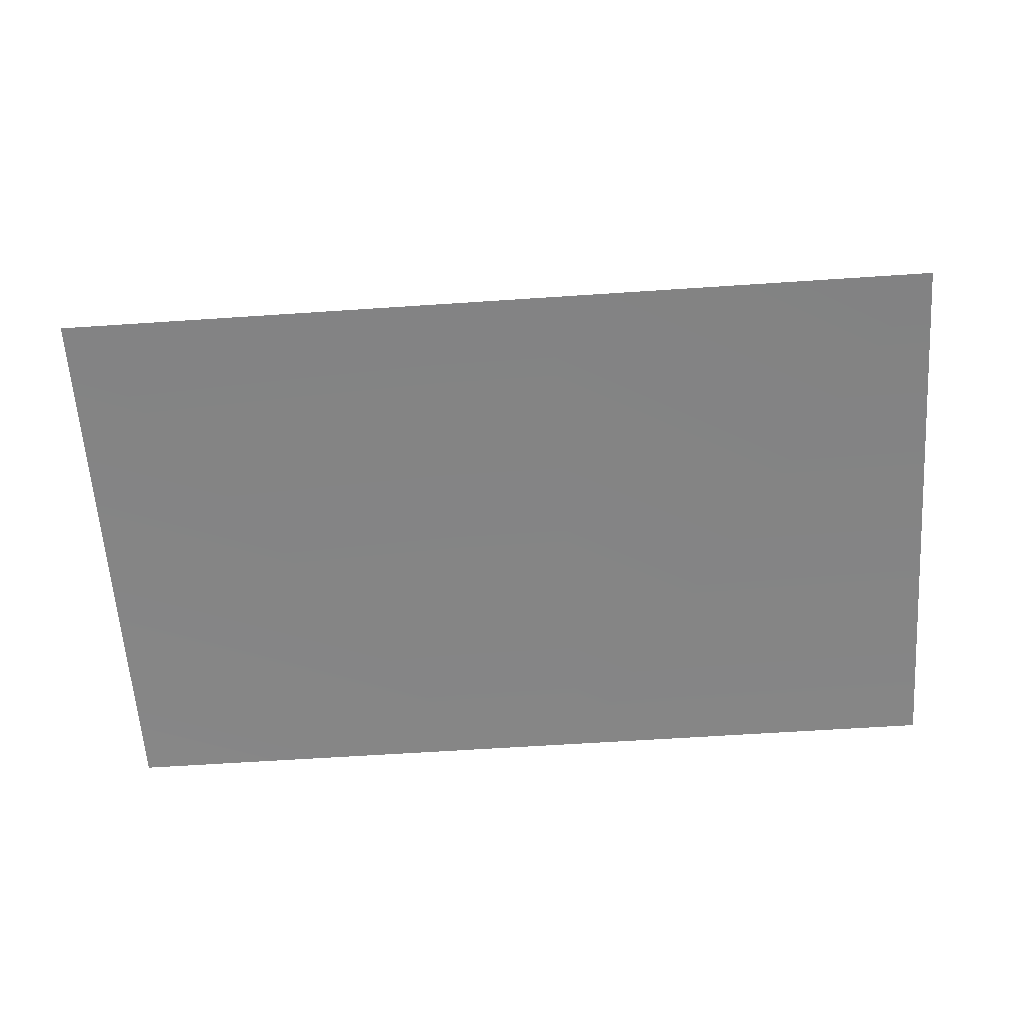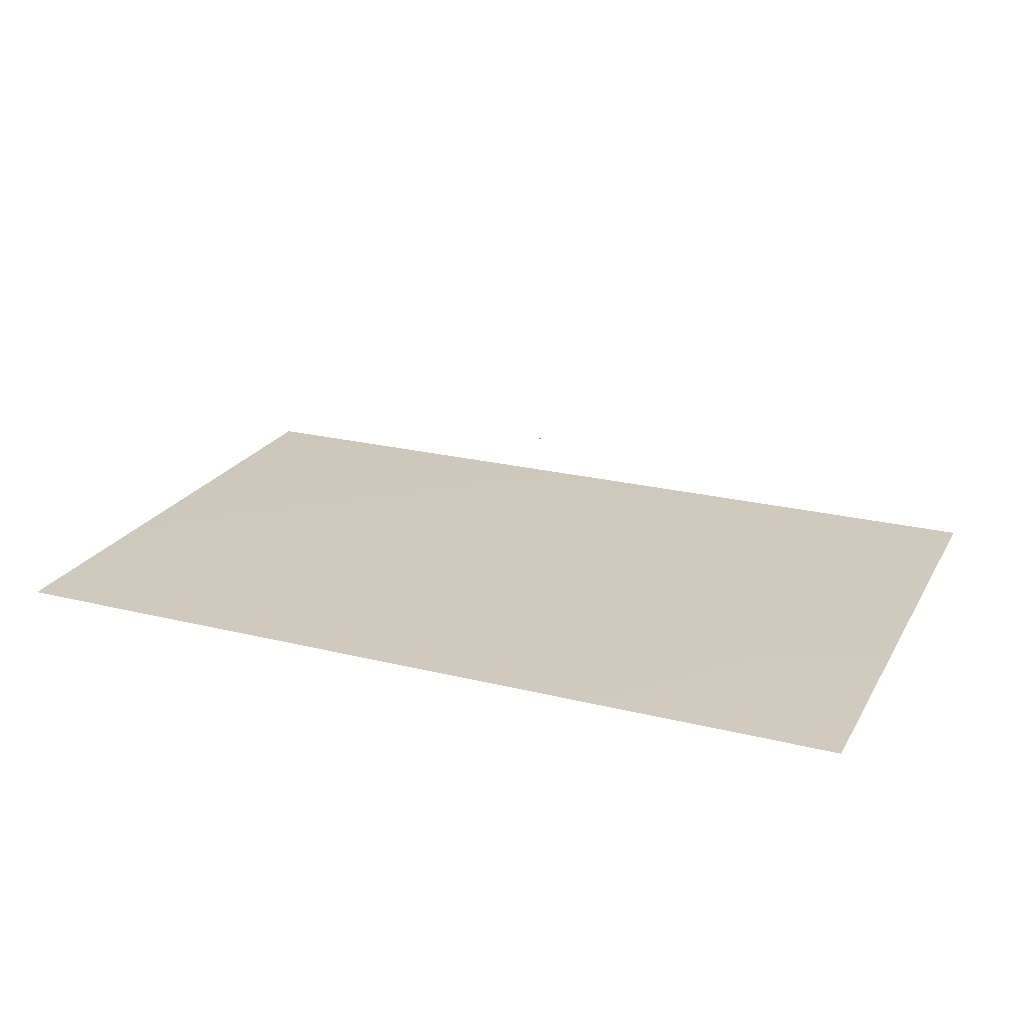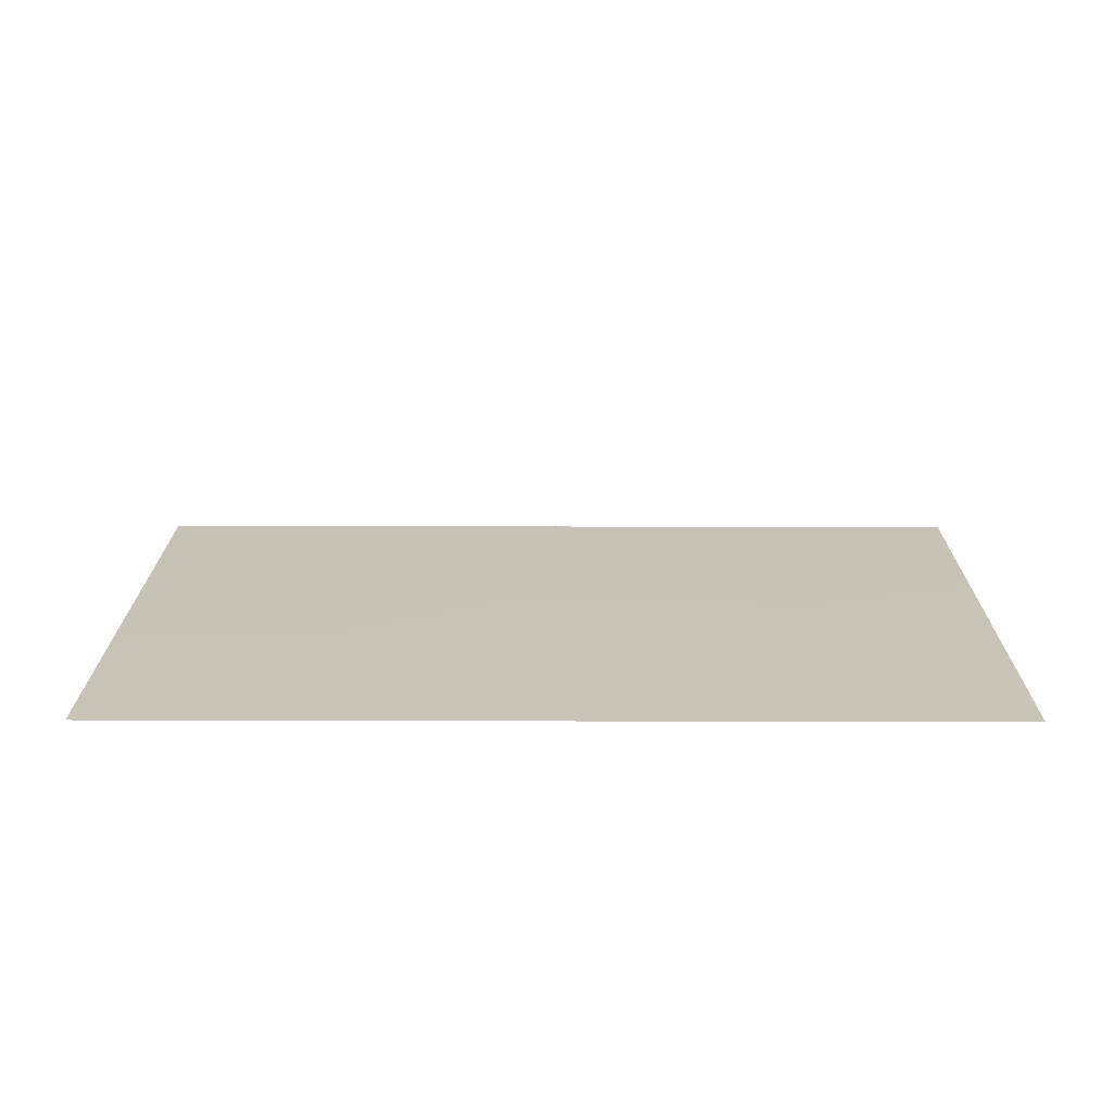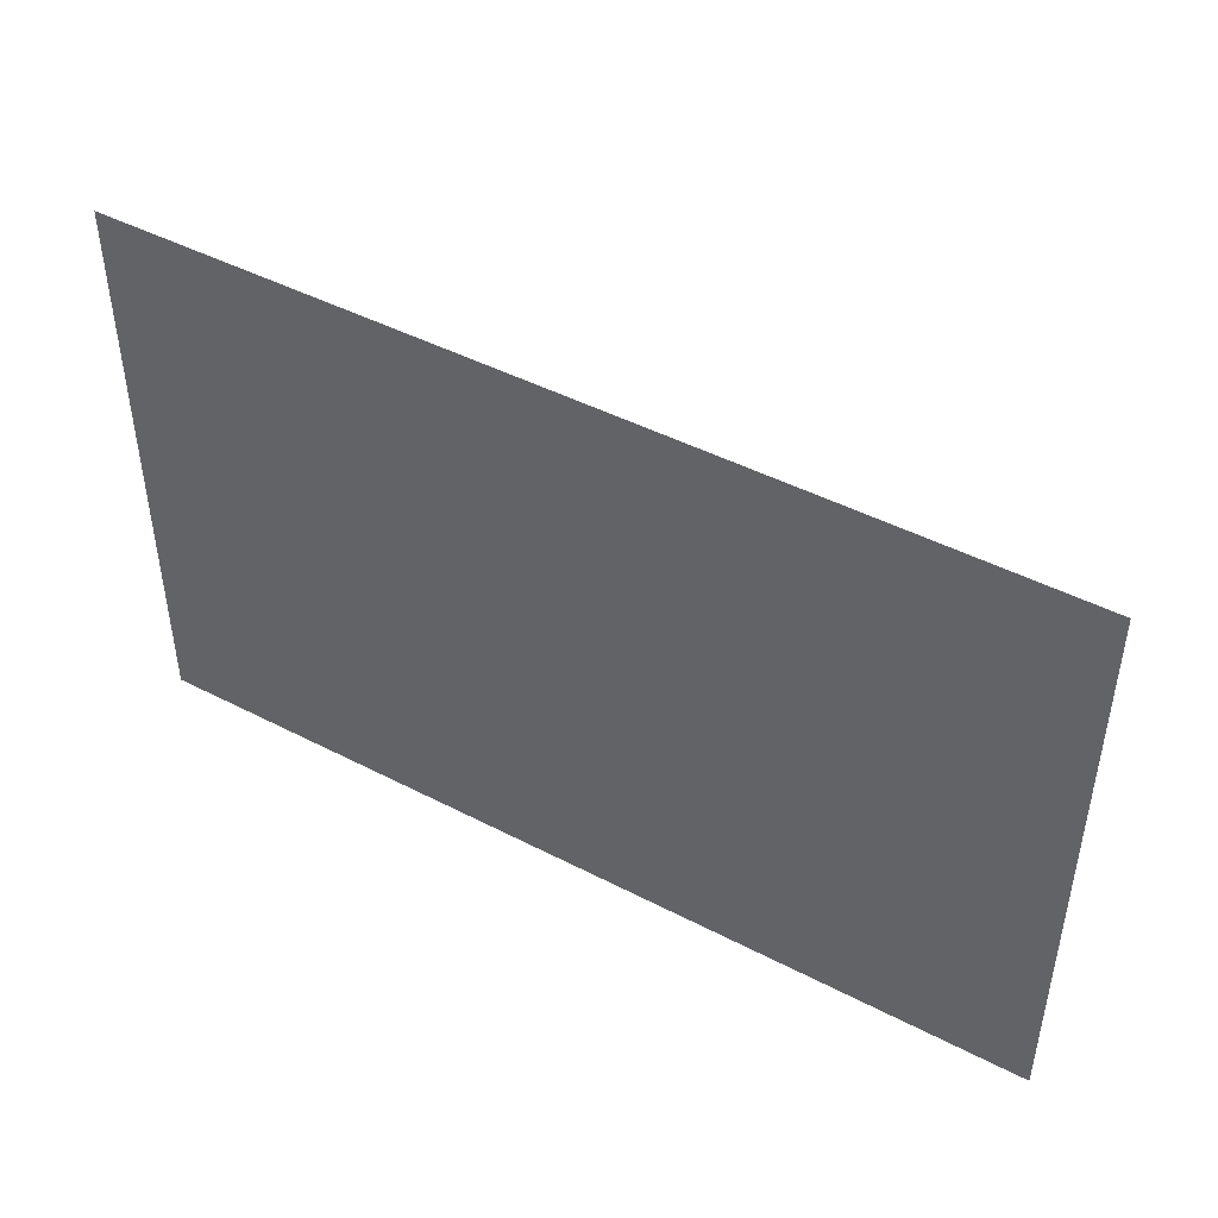
<metadata>
{"format":"obj","ext":"obj","renderer":"f3d","projection":"perspective","resolution":1024,"background":"white","views":[{"elev":-61.6,"azim":3.9,"up":"+Y"},{"elev":22.6,"azim":23.0,"up":"+Y"},{"elev":19.4,"azim":-179.7,"up":"+Y"},{"elev":45.7,"azim":30.8,"up":"+Z"}]}
</metadata>
<code>
o MeshTelevision_15_0_GeomSubset_2
v -0.00076 -0.01027 0.04403
v 0.00076 -0.01027 0.04403
v -0.00076 -0.008754 0.04403
v 0.00076 -0.008754 0.04403
v -0.00076 -0.01027 0.04403
v 0.00076 -0.01027 0.04403
v -0.00076 -0.008754 0.04403
v 0.00076 -0.008754 0.04403
v -0.00076 -0.01027 0.04403
v 0.00076 -0.01027 0.04403
v -0.00076 -0.008754 0.04403
v 0.00076 -0.008754 0.04403
v -0.00076 -0.01027 0.04403
v 0.00076 -0.01027 0.04403
v -0.00076 -0.008754 0.04403
v 0.00076 -0.008754 0.04403
v -0.00076 -0.01027 0.04403
v 0.00076 -0.01027 0.04403
v -0.00076 -0.008754 0.04403
v 0.00076 -0.008754 0.04403
v -0.448 -0.1327 -0.1581
v -0.448 -0.1327 0.4083
v -0.448 -0.08869 0.4083
v -0.448 -0.08869 -0.1581
v -0.3269 -0.009513 0.3317
v -0.3269 -0.009513 -0.08167
v -0.5744 -0.08869 -0.1581
v -0.5744 -0.1327 -0.1581
v -0.5744 -0.08869 0.4083
v -0.5744 -0.1327 0.4083
v -0.448 -0.08869 -0.2125
v -0.448 -0.1327 -0.2125
v -0.5699 -0.08869 -0.1749
v -0.5718 -0.1327 -0.1749
v 0 -0.1327 0.4083
v 0 -0.08869 0.4083
v 0 -0.009513 0.3317
v 0 -0.009513 -0.08167
v 0 -0.08869 -0.1581
v 0 -0.08869 -0.2673
v 0 -0.1327 -0.2673
v 0 -0.1327 -0.1581
v -0.05831 -0.1327 0.4083
v -0.05831 -0.08869 0.4083
v -0.05831 -0.009513 0.3317
v -0.05831 -0.009513 -0.08167
v -0.05831 -0.08869 -0.1581
v -0.05831 -0.08869 -0.2633
v -0.05831 -0.1327 -0.2633
v -0.05831 -0.1327 -0.1581
v -0.03867 -0.1327 0.4083
v -0.03867 -0.08869 0.4083
v -0.03867 -0.009513 0.3317
v -0.03867 -0.009513 -0.08167
v -0.03867 -0.08869 -0.1581
v -0.03867 -0.08869 -0.266
v -0.03867 -0.1327 -0.266
v -0.03867 -0.1327 -0.1581
v -0.01904 -0.1327 0.4083
v -0.01904 -0.08869 0.4083
v -0.01904 -0.009513 0.3317
v -0.01904 -0.009513 -0.08167
v -0.01904 -0.08869 -0.1581
v -0.01904 -0.08869 -0.2673
v -0.01904 -0.1327 -0.2673
v -0.01904 -0.1327 -0.1581
v -0.5502 -0.1327 0.4083
v -0.5502 -0.08869 0.4083
v -0.5502 -0.08869 -0.1581
v -0.5575 -0.08869 -0.188
v -0.5575 -0.1327 -0.188
v -0.5502 -0.1327 -0.1581
v -0.5357 -0.1327 0.4083
v -0.5357 -0.08869 0.4083
v -0.5357 -0.08869 -0.1581
v -0.5357 -0.08869 -0.1973
v -0.5357 -0.1327 -0.1973
v -0.5357 -0.1327 -0.1581
v -0.448 -0.08869 -0.1615
v -0.448 -0.1327 -0.1615
v -0.5741 -0.08869 -0.1615
v -0.574 -0.1327 -0.1615
v 0 -0.08869 -0.1615
v 0 -0.1327 -0.1615
v -0.05831 -0.08869 -0.1615
v -0.05831 -0.1327 -0.1615
v -0.03867 -0.08869 -0.1615
v -0.03867 -0.1327 -0.1615
v -0.01904 -0.08869 -0.1615
v -0.01904 -0.1327 -0.1615
v -0.5517 -0.08869 -0.1615
v -0.5518 -0.1327 -0.1615
v -0.5357 -0.08869 -0.1615
v -0.5357 -0.1327 -0.1615
v -0.448 -0.09249 -0.1581
v -0.5357 -0.09249 -0.1581
v -0.5357 -0.09249 -0.1615
v -0.448 -0.09249 -0.1615
v -0.5704 -0.09249 -0.1581
v -0.5704 -0.1289 -0.1581
v -0.5704 -0.1289 -0.1615
v -0.5704 -0.09249 -0.1615
v -0.448 -0.1289 -0.1581
v -0.5357 -0.1289 -0.1581
v -0.448 -0.1289 -0.1615
v -0.5357 -0.1289 -0.1615
v 0 -0.1289 -0.1581
v -0.01904 -0.1289 -0.1581
v 0 -0.1289 -0.1615
v -0.01904 -0.1289 -0.1615
v -0.05831 -0.1289 -0.1581
v -0.05831 -0.1289 -0.1615
v -0.03867 -0.1289 -0.1581
v -0.03867 -0.1289 -0.1615
v -0.5502 -0.1289 -0.1581
v -0.5518 -0.1289 -0.1615
v 0 -0.09249 -0.1615
v -0.01904 -0.09249 -0.1615
v 0 -0.09249 -0.1581
v -0.01904 -0.09249 -0.1581
v -0.05831 -0.09249 -0.1615
v -0.05831 -0.09249 -0.1581
v -0.03867 -0.09249 -0.1615
v -0.03867 -0.09249 -0.1581
v -0.5517 -0.09249 -0.1615
v -0.5502 -0.09249 -0.1581
v 0 -0.09706 -0.2673
v -0.01904 -0.09706 -0.2673
v -0.03867 -0.09706 -0.266
v -0.05831 -0.09706 -0.2633
v -0.448 -0.09706 -0.2125
v -0.5357 -0.09706 -0.1973
v -0.5575 -0.09706 -0.188
v -0.5699 -0.09706 -0.1749
v -0.5741 -0.09706 -0.1615
v -0.5704 -0.09942 -0.1615
v -0.5704 -0.09942 -0.1581
v -0.5744 -0.09706 -0.1581
v -0.5744 -0.09706 0.4083
v -0.5502 -0.09706 0.4083
v -0.5357 -0.09706 0.4083
v -0.448 -0.09706 0.4083
v -0.05831 -0.09706 0.4083
v -0.03867 -0.09706 0.4083
v -0.01904 -0.09706 0.4083
v 0 -0.09706 0.4083
v 0 -0.1243 -0.2673
v -0.01904 -0.1243 -0.2673
v -0.03867 -0.1243 -0.266
v -0.05831 -0.1243 -0.2633
v -0.448 -0.1243 -0.2125
v -0.5357 -0.1243 -0.1973
v -0.5575 -0.1243 -0.188
v -0.5718 -0.1243 -0.1749
v -0.574 -0.1243 -0.1615
v -0.5704 -0.122 -0.1615
v -0.5704 -0.122 -0.1581
v -0.5744 -0.1243 -0.1581
v -0.5744 -0.1243 0.4083
v -0.5502 -0.1243 0.4083
v -0.5357 -0.1243 0.4083
v -0.448 -0.1243 0.4083
v -0.05831 -0.1243 0.4083
v -0.03867 -0.1243 0.4083
v -0.01904 -0.1243 0.4083
v 0 -0.1243 0.4083
v 0 -0.09706 -0.2744
v 0 -0.1243 -0.2744
v -0.01928 -0.09706 -0.2744
v -0.01928 -0.1243 -0.2744
v -0.03938 -0.1243 -0.273
v -0.03938 -0.09706 -0.273
v -0.05927 -0.1243 -0.2703
v -0.05927 -0.09706 -0.2703
v -0.4491 -0.1243 -0.2194
v -0.4491 -0.09706 -0.2194
v -0.5377 -0.1243 -0.204
v -0.5377 -0.09706 -0.204
v -0.5612 -0.1243 -0.1938
v -0.5612 -0.09706 -0.1938
v -0.5758 -0.1243 -0.1781
v -0.5758 -0.09706 -0.1781
v -0.5779 -0.1243 -0.1615
v -0.5779 -0.09706 -0.1615
v -0.574 -0.122 -0.1615
v -0.574 -0.09942 -0.1615
v -0.574 -0.09942 -0.1581
v -0.574 -0.122 -0.1581
v -0.5776 -0.09706 -0.1581
v -0.5776 -0.1243 -0.1581
v -0.5779 -0.1243 0.4154
v -0.5779 -0.09706 0.4154
v -0.5502 -0.1243 0.4154
v -0.5502 -0.09706 0.4154
v -0.5357 -0.1243 0.4154
v -0.5357 -0.09706 0.4154
v -0.448 -0.1243 0.4154
v -0.448 -0.09706 0.4154
v -0.05831 -0.09706 0.4154
v -0.05831 -0.1243 0.4154
v -0.03867 -0.1243 0.4154
v -0.03867 -0.09706 0.4154
v -0.01904 -0.1243 0.4154
v -0.01904 -0.09706 0.4154
v 0 -0.1243 0.4154
v 0 -0.09706 0.4154
v 0.448 -0.1327 -0.1581
v 0.448 -0.1327 0.4083
v 0.448 -0.08869 0.4083
v 0.448 -0.08869 -0.1581
v 0.3269 -0.009513 0.3317
v 0.3269 -0.009513 -0.08167
v 0.5744 -0.08869 -0.1581
v 0.5744 -0.1327 -0.1581
v 0.5744 -0.08869 0.4083
v 0.5744 -0.1327 0.4083
v 0.448 -0.08869 -0.2125
v 0.448 -0.1327 -0.2125
v 0.5699 -0.08869 -0.1749
v 0.5718 -0.1327 -0.1749
v 0.05831 -0.1327 0.4083
v 0.05831 -0.08869 0.4083
v 0.05831 -0.009513 0.3317
v 0.05831 -0.009513 -0.08167
v 0.05831 -0.08869 -0.1581
v 0.05831 -0.08869 -0.2633
v 0.05831 -0.1327 -0.2633
v 0.05831 -0.1327 -0.1581
v 0.03867 -0.1327 0.4083
v 0.03867 -0.08869 0.4083
v 0.03867 -0.009513 0.3317
v 0.03867 -0.009513 -0.08167
v 0.03867 -0.08869 -0.1581
v 0.03867 -0.08869 -0.266
v 0.03867 -0.1327 -0.266
v 0.03867 -0.1327 -0.1581
v 0.01904 -0.1327 0.4083
v 0.01904 -0.08869 0.4083
v 0.01904 -0.009513 0.3317
v 0.01904 -0.009513 -0.08167
v 0.01904 -0.08869 -0.1581
v 0.01904 -0.08869 -0.2673
v 0.01904 -0.1327 -0.2673
v 0.01904 -0.1327 -0.1581
v 0.5502 -0.1327 0.4083
v 0.5502 -0.08869 0.4083
v 0.5502 -0.08869 -0.1581
v 0.5575 -0.08869 -0.188
v 0.5575 -0.1327 -0.188
v 0.5502 -0.1327 -0.1581
v 0.5357 -0.1327 0.4083
v 0.5357 -0.08869 0.4083
v 0.5357 -0.08869 -0.1581
v 0.5357 -0.08869 -0.1973
v 0.5357 -0.1327 -0.1973
v 0.5357 -0.1327 -0.1581
v 0.448 -0.08869 -0.1615
v 0.448 -0.1327 -0.1615
v 0.5741 -0.08869 -0.1615
v 0.574 -0.1327 -0.1615
v 0.05831 -0.08869 -0.1615
v 0.05831 -0.1327 -0.1615
v 0.03867 -0.08869 -0.1615
v 0.03867 -0.1327 -0.1615
v 0.01904 -0.08869 -0.1615
v 0.01904 -0.1327 -0.1615
v 0.5517 -0.08869 -0.1615
v 0.5518 -0.1327 -0.1615
v 0.5357 -0.08869 -0.1615
v 0.5357 -0.1327 -0.1615
v 0.448 -0.09249 -0.1581
v 0.5357 -0.09249 -0.1581
v 0.5357 -0.09249 -0.1615
v 0.448 -0.09249 -0.1615
v 0.5704 -0.09249 -0.1581
v 0.5704 -0.1289 -0.1581
v 0.5704 -0.1289 -0.1615
v 0.5704 -0.09249 -0.1615
v 0.448 -0.1289 -0.1581
v 0.5357 -0.1289 -0.1581
v 0.448 -0.1289 -0.1615
v 0.5357 -0.1289 -0.1615
v 0.01904 -0.1289 -0.1581
v 0.01904 -0.1289 -0.1615
v 0.05831 -0.1289 -0.1581
v 0.05831 -0.1289 -0.1615
v 0.03867 -0.1289 -0.1581
v 0.03867 -0.1289 -0.1615
v 0.5502 -0.1289 -0.1581
v 0.5518 -0.1289 -0.1615
v 0.01904 -0.09249 -0.1615
v 0.01904 -0.09249 -0.1581
v 0.05831 -0.09249 -0.1615
v 0.05831 -0.09249 -0.1581
v 0.03867 -0.09249 -0.1615
v 0.03867 -0.09249 -0.1581
v 0.5517 -0.09249 -0.1615
v 0.5502 -0.09249 -0.1581
v 0.01904 -0.09706 -0.2673
v 0.03867 -0.09706 -0.266
v 0.05831 -0.09706 -0.2633
v 0.448 -0.09706 -0.2125
v 0.5357 -0.09706 -0.1973
v 0.5575 -0.09706 -0.188
v 0.5699 -0.09706 -0.1749
v 0.5741 -0.09706 -0.1615
v 0.5704 -0.09942 -0.1615
v 0.5704 -0.09942 -0.1581
v 0.5744 -0.09706 -0.1581
v 0.5744 -0.09706 0.4083
v 0.5502 -0.09706 0.4083
v 0.5357 -0.09706 0.4083
v 0.448 -0.09706 0.4083
v 0.05831 -0.09706 0.4083
v 0.03867 -0.09706 0.4083
v 0.01904 -0.09706 0.4083
v 0.01904 -0.1243 -0.2673
v 0.03867 -0.1243 -0.266
v 0.05831 -0.1243 -0.2633
v 0.448 -0.1243 -0.2125
v 0.5357 -0.1243 -0.1973
v 0.5575 -0.1243 -0.188
v 0.5718 -0.1243 -0.1749
v 0.574 -0.1243 -0.1615
v 0.5704 -0.122 -0.1615
v 0.5704 -0.122 -0.1581
v 0.5744 -0.1243 -0.1581
v 0.5744 -0.1243 0.4083
v 0.5502 -0.1243 0.4083
v 0.5357 -0.1243 0.4083
v 0.448 -0.1243 0.4083
v 0.05831 -0.1243 0.4083
v 0.03867 -0.1243 0.4083
v 0.01904 -0.1243 0.4083
v 0.01928 -0.09706 -0.2744
v 0.01928 -0.1243 -0.2744
v 0.03938 -0.1243 -0.273
v 0.03938 -0.09706 -0.273
v 0.05927 -0.1243 -0.2703
v 0.05927 -0.09706 -0.2703
v 0.4491 -0.1243 -0.2194
v 0.4491 -0.09706 -0.2194
v 0.5377 -0.1243 -0.204
v 0.5377 -0.09706 -0.204
v 0.5612 -0.1243 -0.1938
v 0.5612 -0.09706 -0.1938
v 0.5758 -0.1243 -0.1781
v 0.5758 -0.09706 -0.1781
v 0.5779 -0.1243 -0.1615
v 0.5779 -0.09706 -0.1615
v 0.574 -0.122 -0.1615
v 0.574 -0.09942 -0.1615
v 0.574 -0.09942 -0.1581
v 0.574 -0.122 -0.1581
v 0.5776 -0.09706 -0.1581
v 0.5776 -0.1243 -0.1581
v 0.5779 -0.1243 0.4154
v 0.5779 -0.09706 0.4154
v 0.5502 -0.1243 0.4154
v 0.5502 -0.09706 0.4154
v 0.5357 -0.1243 0.4154
v 0.5357 -0.09706 0.4154
v 0.448 -0.1243 0.4154
v 0.448 -0.09706 0.4154
v 0.05831 -0.09706 0.4154
v 0.05831 -0.1243 0.4154
v 0.03867 -0.1243 0.4154
v 0.03867 -0.09706 0.4154
v 0.01904 -0.1243 0.4154
v 0.01904 -0.09706 0.4154
v -0.02094 -0.1326 -0.2035
v -0.01209 -0.1326 -0.1946
v 1e-06 -0.1326 -0.1914
v 0.01209 -0.1326 -0.1946
v 0.02094 -0.1326 -0.2035
v 0.02418 -0.1326 -0.2155
v 0.02094 -0.1326 -0.2276
v 0.01209 -0.1326 -0.2365
v 1e-06 -0.1326 -0.2397
v -0.01209 -0.1326 -0.2365
v -0.02094 -0.1326 -0.2276
v -0.02418 -0.1326 -0.2155
v -0.02458 -0.1326 -0.2014
v -0.01419 -0.1326 -0.191
v 1e-06 -0.1326 -0.1872
v 0.01419 -0.1326 -0.191
v 0.02458 -0.1326 -0.2014
v 0.02839 -0.1326 -0.2155
v 0.02458 -0.1326 -0.2297
v 0.01419 -0.1326 -0.2401
v 1e-06 -0.1326 -0.2439
v -0.01419 -0.1326 -0.2401
v -0.02458 -0.1326 -0.2297
v -0.02839 -0.1326 -0.2155
v -0.02405 -0.1341 -0.2017
v -0.01388 -0.1341 -0.1915
v 1e-06 -0.1341 -0.1878
v 0.01389 -0.1341 -0.1915
v 0.02405 -0.1341 -0.2017
v 0.02777 -0.1341 -0.2155
v 0.02405 -0.1341 -0.2294
v 0.01389 -0.1341 -0.2396
v 1e-06 -0.1341 -0.2433
v -0.01388 -0.1341 -0.2396
v -0.02405 -0.1341 -0.2294
v -0.02777 -0.1341 -0.2155
v -0.02276 -0.1347 -0.2024
v -0.01314 -0.1347 -0.1928
v 1e-06 -0.1347 -0.1893
v 0.01314 -0.1347 -0.1928
v 0.02276 -0.1347 -0.2024
v 0.02628 -0.1347 -0.2155
v 0.02276 -0.1347 -0.2287
v 0.01314 -0.1347 -0.2383
v 1e-06 -0.1347 -0.2418
v -0.01314 -0.1347 -0.2383
v -0.02276 -0.1347 -0.2287
v -0.02628 -0.1347 -0.2155
v -0.02147 -0.1341 -0.2031
v -0.0124 -0.1341 -0.1941
v 1e-06 -0.1341 -0.1908
v 0.0124 -0.1341 -0.1941
v 0.02148 -0.1341 -0.2031
v 0.0248 -0.1341 -0.2155
v 0.02148 -0.1341 -0.2279
v 0.0124 -0.1341 -0.237
v 1e-06 -0.1341 -0.2403
v -0.0124 -0.1341 -0.237
v -0.02147 -0.1341 -0.2279
v -0.0248 -0.1341 -0.2155
v -0.02141 -0.1335 -0.2032
v -0.01236 -0.1335 -0.1941
v 1e-06 -0.1335 -0.1908
v 0.01236 -0.1335 -0.1941
v 0.02141 -0.1335 -0.2032
v 0.02473 -0.1335 -0.2155
v 0.02141 -0.1335 -0.2279
v 0.01236 -0.1335 -0.237
v 1e-06 -0.1335 -0.2403
v -0.01236 -0.1335 -0.237
v -0.02141 -0.1335 -0.2279
v -0.02473 -0.1335 -0.2155
v 1e-06 -0.1335 -0.2155
v -0.5357 -0.1574 -0.1542
v -0.4659 -0.1574 -0.1539
v -0.5357 -0.1552 -0.1582
v -0.4605 -0.1552 -0.1582
v -0.4605 -0.1552 0.4083
v -0.4659 -0.1574 0.404
v -0.5357 -0.1552 0.4083
v -0.5357 -0.1574 0.4043
v -0.5502 -0.1574 -0.1542
v -0.5502 -0.1552 -0.1582
v -0.5619 -0.1552 -0.1582
v -0.5565 -0.1574 -0.1539
v -0.5565 -0.1574 0.404
v -0.5619 -0.1552 0.4083
v -0.5502 -0.1574 0.4043
v -0.5502 -0.1552 0.4083
v -0.448 -0.1401 0.4083
v -0.448 -0.1401 -0.1581
v -0.5357 -0.1401 -0.1581
v -0.5744 -0.1401 -0.1581
v -0.5744 -0.1401 0.4083
v -0.5357 -0.1401 0.4083
v -0.5502 -0.1401 0.4083
v -0.5502 -0.1401 -0.1581
v 0.4659 -0.1574 -0.1539
v 0.4605 -0.1552 -0.1582
v 0.5357 -0.1552 -0.1582
v 0.5357 -0.1574 -0.1542
v 0.4659 -0.1574 0.404
v 0.4605 -0.1552 0.4083
v 0.5357 -0.1574 0.4043
v 0.5357 -0.1552 0.4083
v 0.5502 -0.1552 -0.1582
v 0.5502 -0.1574 -0.1542
v 0.5619 -0.1552 -0.1582
v 0.5565 -0.1574 -0.1539
v 0.5619 -0.1552 0.4083
v 0.5565 -0.1574 0.404
v 0.5502 -0.1552 0.4083
v 0.5502 -0.1574 0.4043
v 0.448 -0.1401 -0.1581
v 0.448 -0.1401 0.4083
v 0.5357 -0.1401 -0.1581
v 0.5744 -0.1401 -0.1581
v 0.5744 -0.1401 0.4083
v 0.5357 -0.1401 0.4083
v 0.5502 -0.1401 0.4083
v 0.5502 -0.1401 -0.1581
v 0 -0.1282 0.3988
v -0.01904 -0.1282 0.3988
v -0.01904 -0.1282 -0.1486
v 0 -0.1282 -0.1486
v -0.4385 -0.1282 -0.1486
v -0.4385 -0.1282 0.3988
v -0.05831 -0.1282 -0.1486
v -0.05831 -0.1282 0.3988
v -0.03867 -0.1282 0.3988
v -0.03867 -0.1282 -0.1486
v 0.01904 -0.1282 -0.1486
v 0.01904 -0.1282 0.3988
v 0.05831 -0.1282 0.3988
v 0.4385 -0.1282 0.3988
v 0.05831 -0.1282 -0.1486
v 0.4385 -0.1282 -0.1486
v 0.03867 -0.1282 -0.1486
v 0.03867 -0.1282 0.3988
f 9 10 12 11
f 492 493 494 495
f 497 496 498 499
f 500 499 498 501
f 493 500 501 494
f 492 495 502 503
f 505 504 506 507
f 509 508 506 504
f 503 502 508 509

</code>
